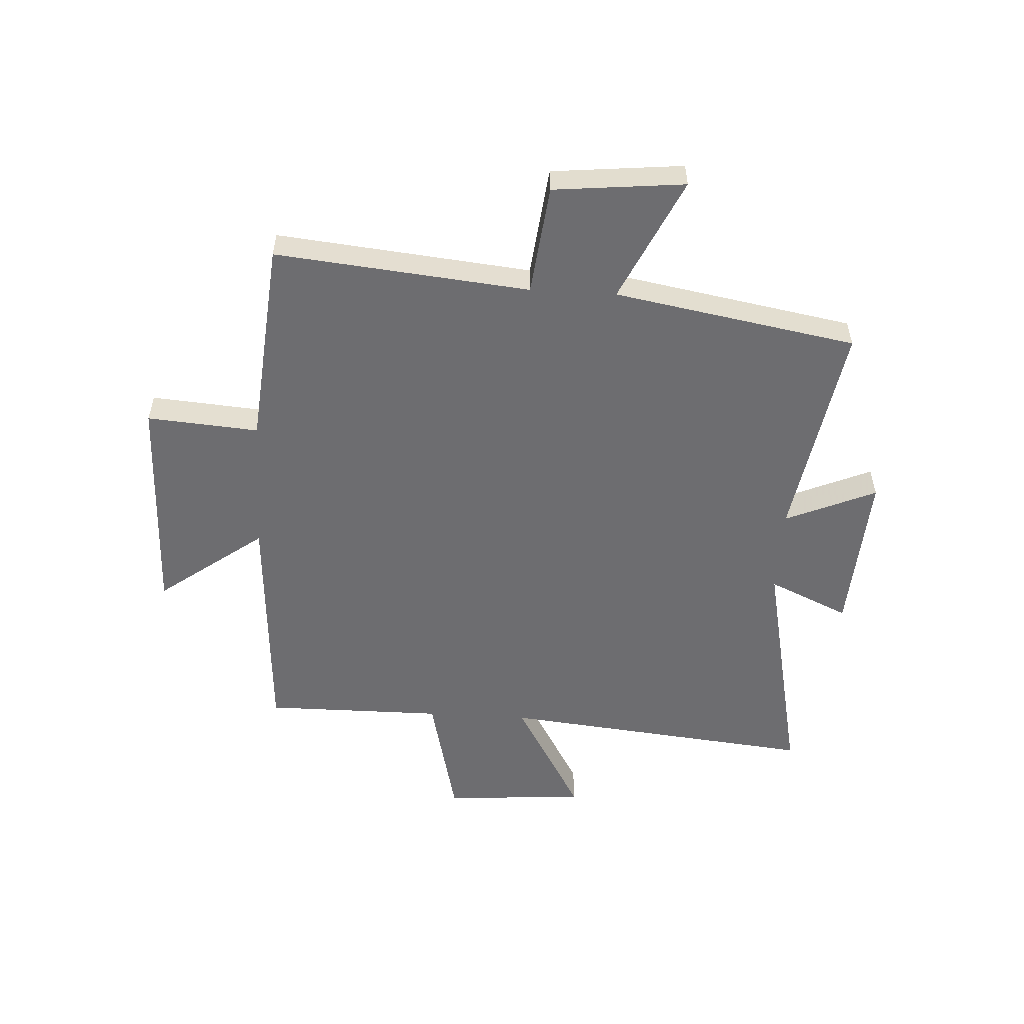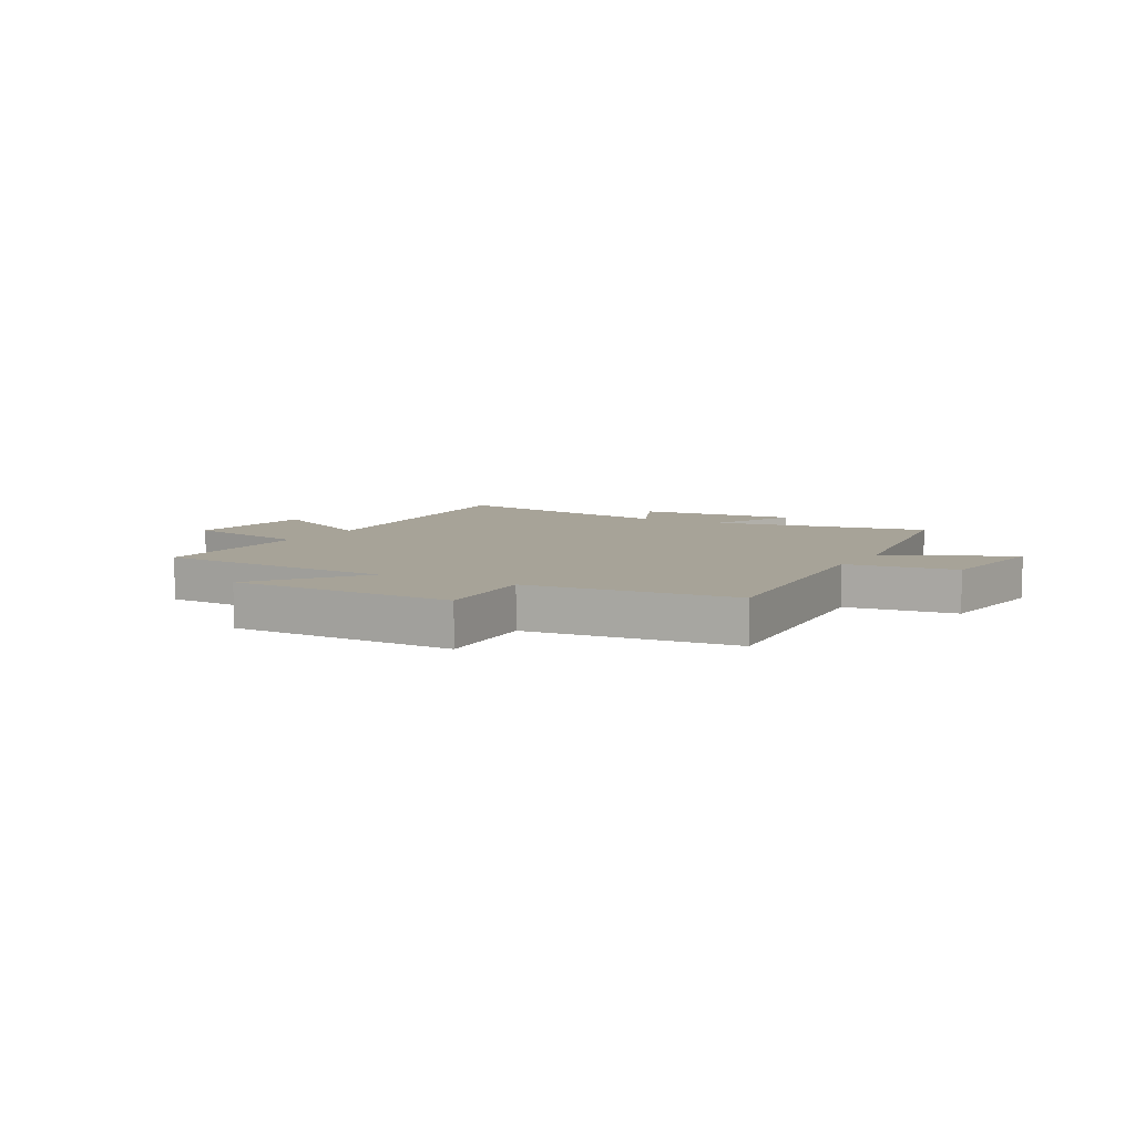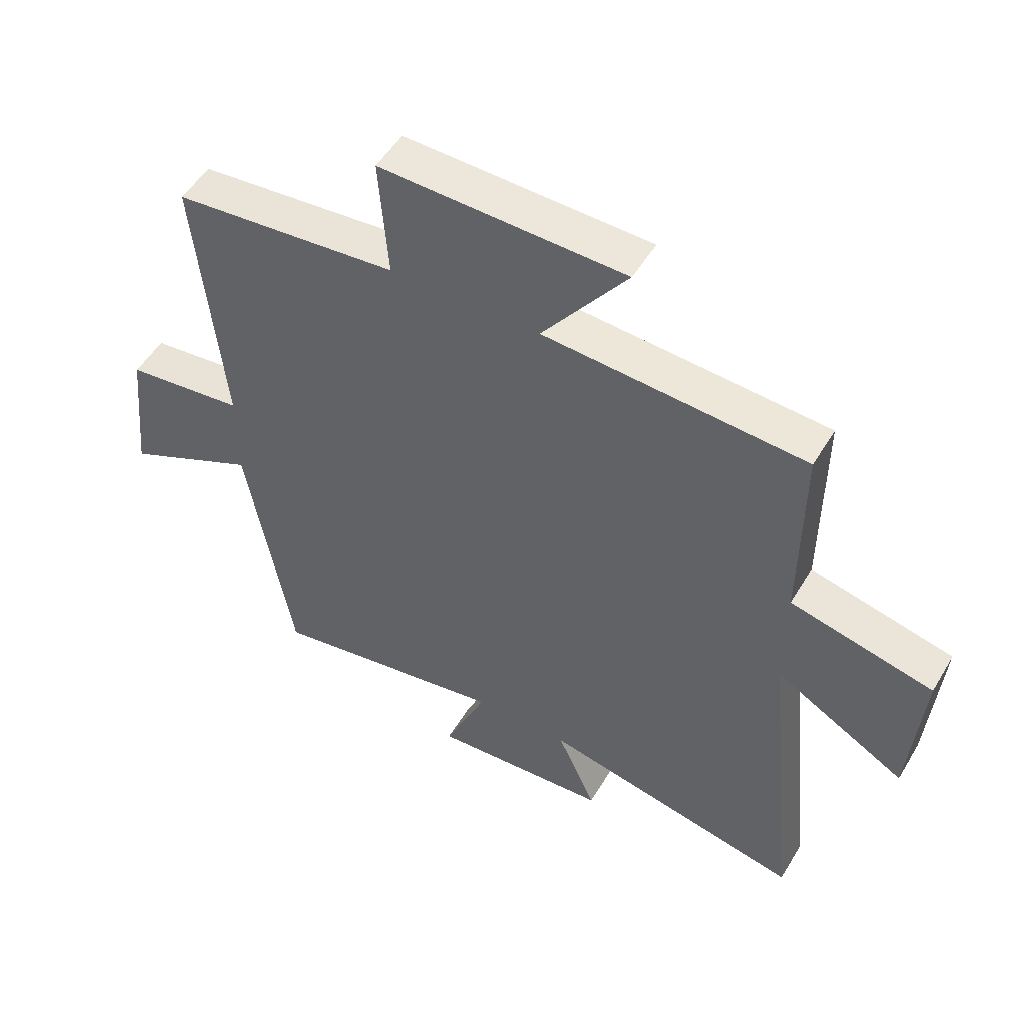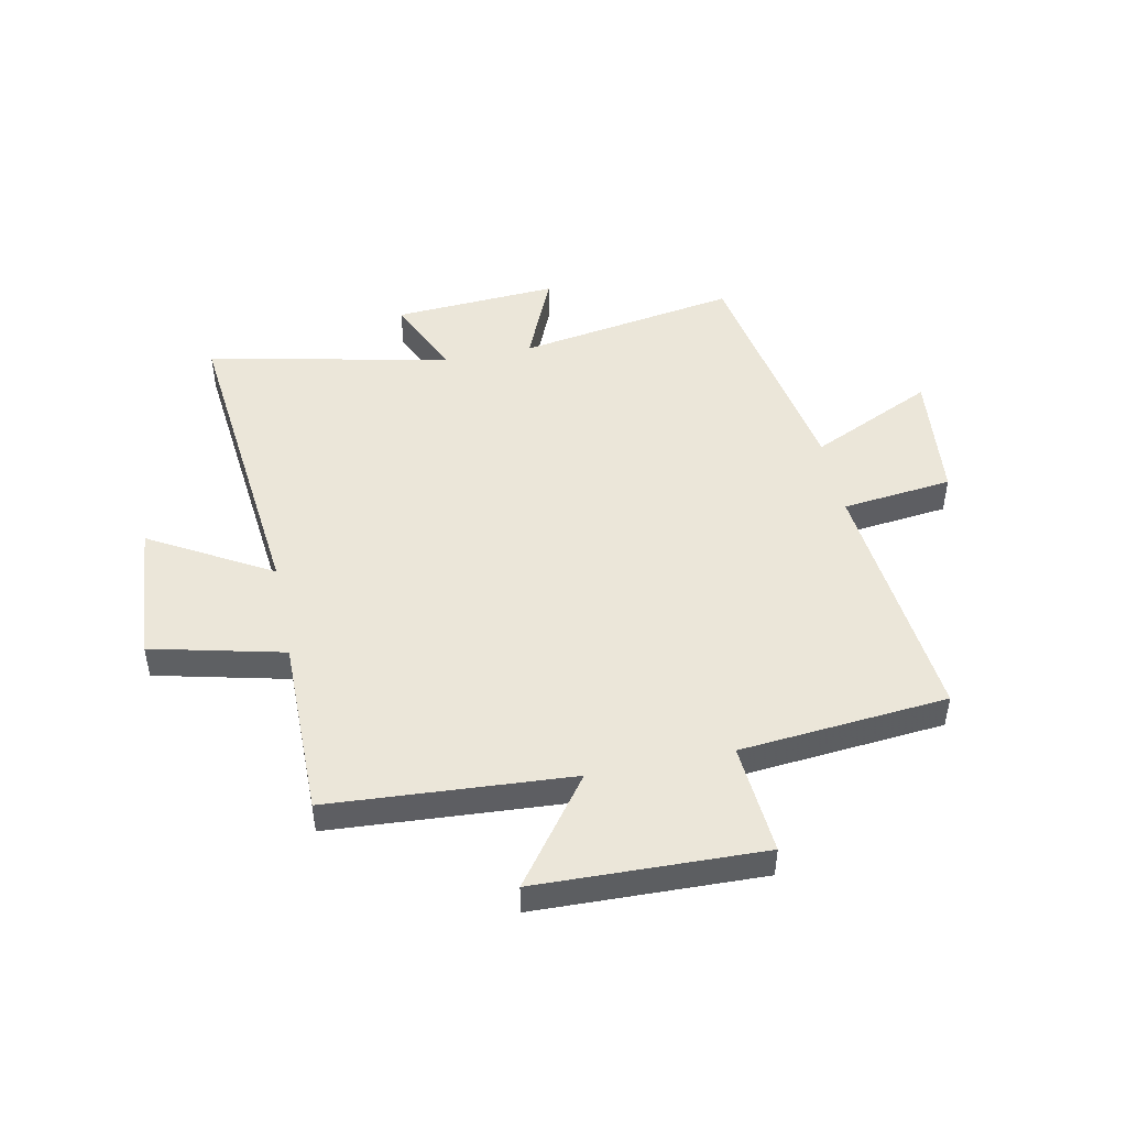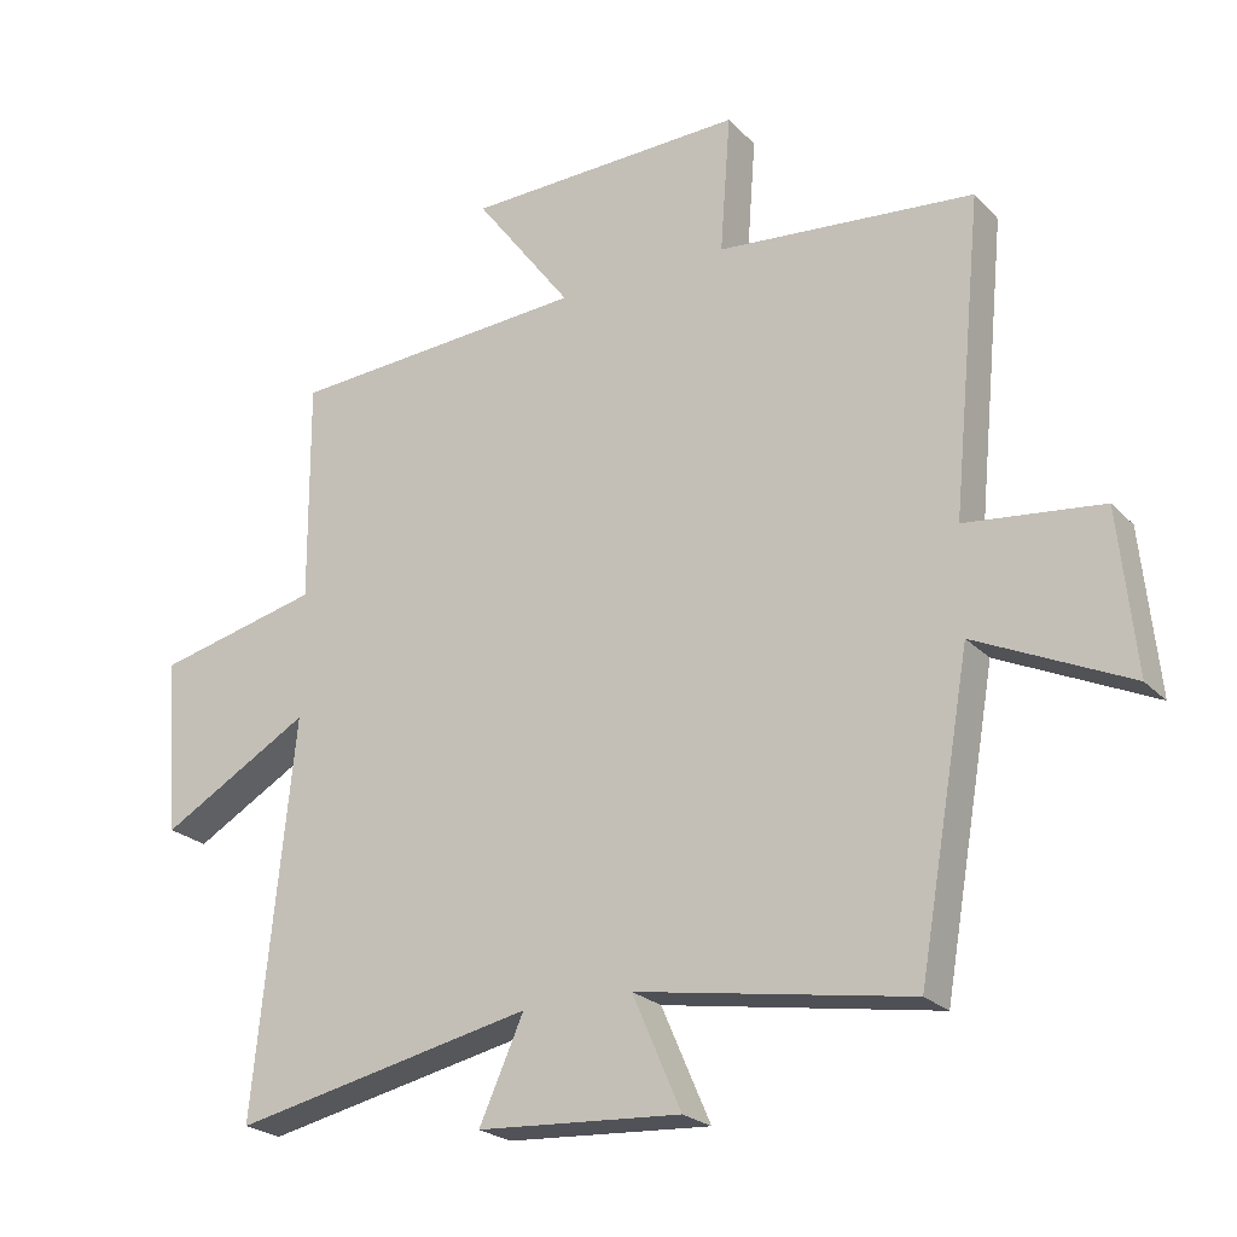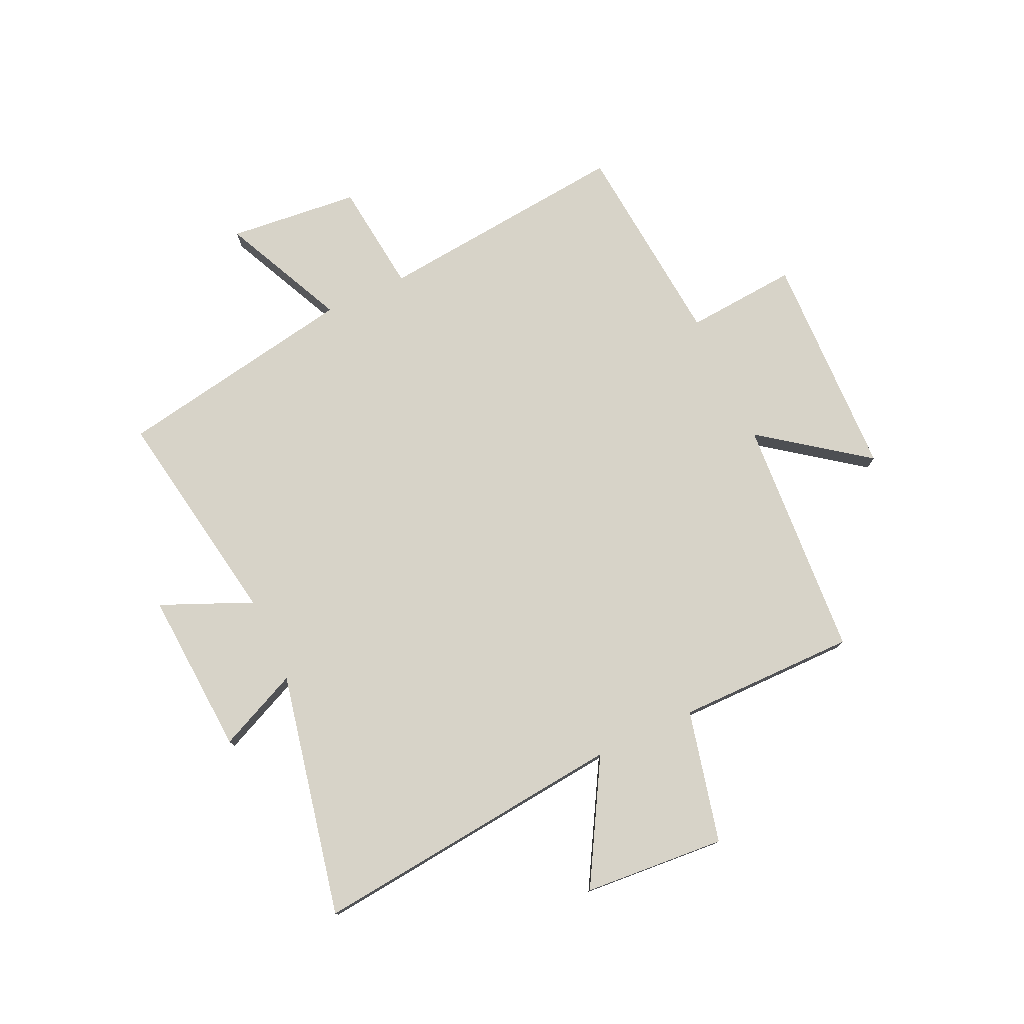
<metadata>
{"format":"obj","ext":"obj","renderer":"f3d","projection":"perspective","resolution":1024,"background":"white","views":[{"elev":-54.1,"azim":86.6,"up":"+Y"},{"elev":6.8,"azim":29.4,"up":"+Y"},{"elev":51.4,"azim":-149.9,"up":"+Z"},{"elev":47.8,"azim":-11.6,"up":"+Y"},{"elev":-23.3,"azim":31.6,"up":"+Z"},{"elev":77.2,"azim":-115.0,"up":"+Y"}]}
</metadata>
<code>
v -0.557 0.07 -0.592
v -0.5 0.07 -0.031
v -0.715 0.07 -0.155
v -0.735 0.07 0.097
v -0.5 0.07 0.153
v -0.502 0.07 0.471
v -0.073 0.07 0.5
v -0.212 0.07 0.686
v 0.19 0.07 0.698
v 0.175 0.07 0.5
v 0.544 0.07 0.467
v 0.5 0.07 0.017
v 0.696 0.07 -0.005
v 0.72 0.07 -0.237
v 0.5 0.07 -0.135
v 0.425 0.07 -0.565
v 0.033 0.07 -0.5
v 0.103 0.07 -0.661
v -0.189 0.07 -0.643
v -0.125 0.07 -0.5
v -0.557 0 -0.592
v -0.5 0 -0.031
v -0.715 0 -0.155
v -0.735 0 0.097
v -0.5 0 0.153
v -0.502 0 0.471
v -0.073 0 0.5
v -0.212 0 0.686
v 0.19 0 0.698
v 0.175 0 0.5
v 0.544 0 0.467
v 0.5 0 0.017
v 0.696 0 -0.005
v 0.72 0 -0.237
v 0.5 0 -0.135
v 0.425 0 -0.565
v 0.033 0 -0.5
v 0.103 0 -0.661
v -0.189 0 -0.643
v -0.125 0 -0.5
f 17 18 19 20
f 15 16 17
f 15 17 20
f 12 13 14 15
f 20 1 2
f 15 20 2
f 12 15 2
f 10 11 12 2
f 7 8 9 10
f 5 6 7 10
f 2 3 4 5
f 2 5 10
f 40 39 38 37
f 37 36 35
f 40 37 35
f 35 34 33 32
f 22 21 40
f 22 40 35
f 22 35 32
f 22 32 31 30
f 30 29 28 27
f 30 27 26 25
f 25 24 23 22
f 30 25 22
f 1 21 22 2
f 2 22 23 3
f 3 23 24 4
f 4 24 25 5
f 5 25 26 6
f 6 26 27 7
f 7 27 28 8
f 8 28 29 9
f 9 29 30 10
f 10 30 31 11
f 11 31 32 12
f 12 32 33 13
f 13 33 34 14
f 14 34 35 15
f 15 35 36 16
f 16 36 37 17
f 17 37 38 18
f 18 38 39 19
f 19 39 40 20
f 20 40 21 1

</code>
